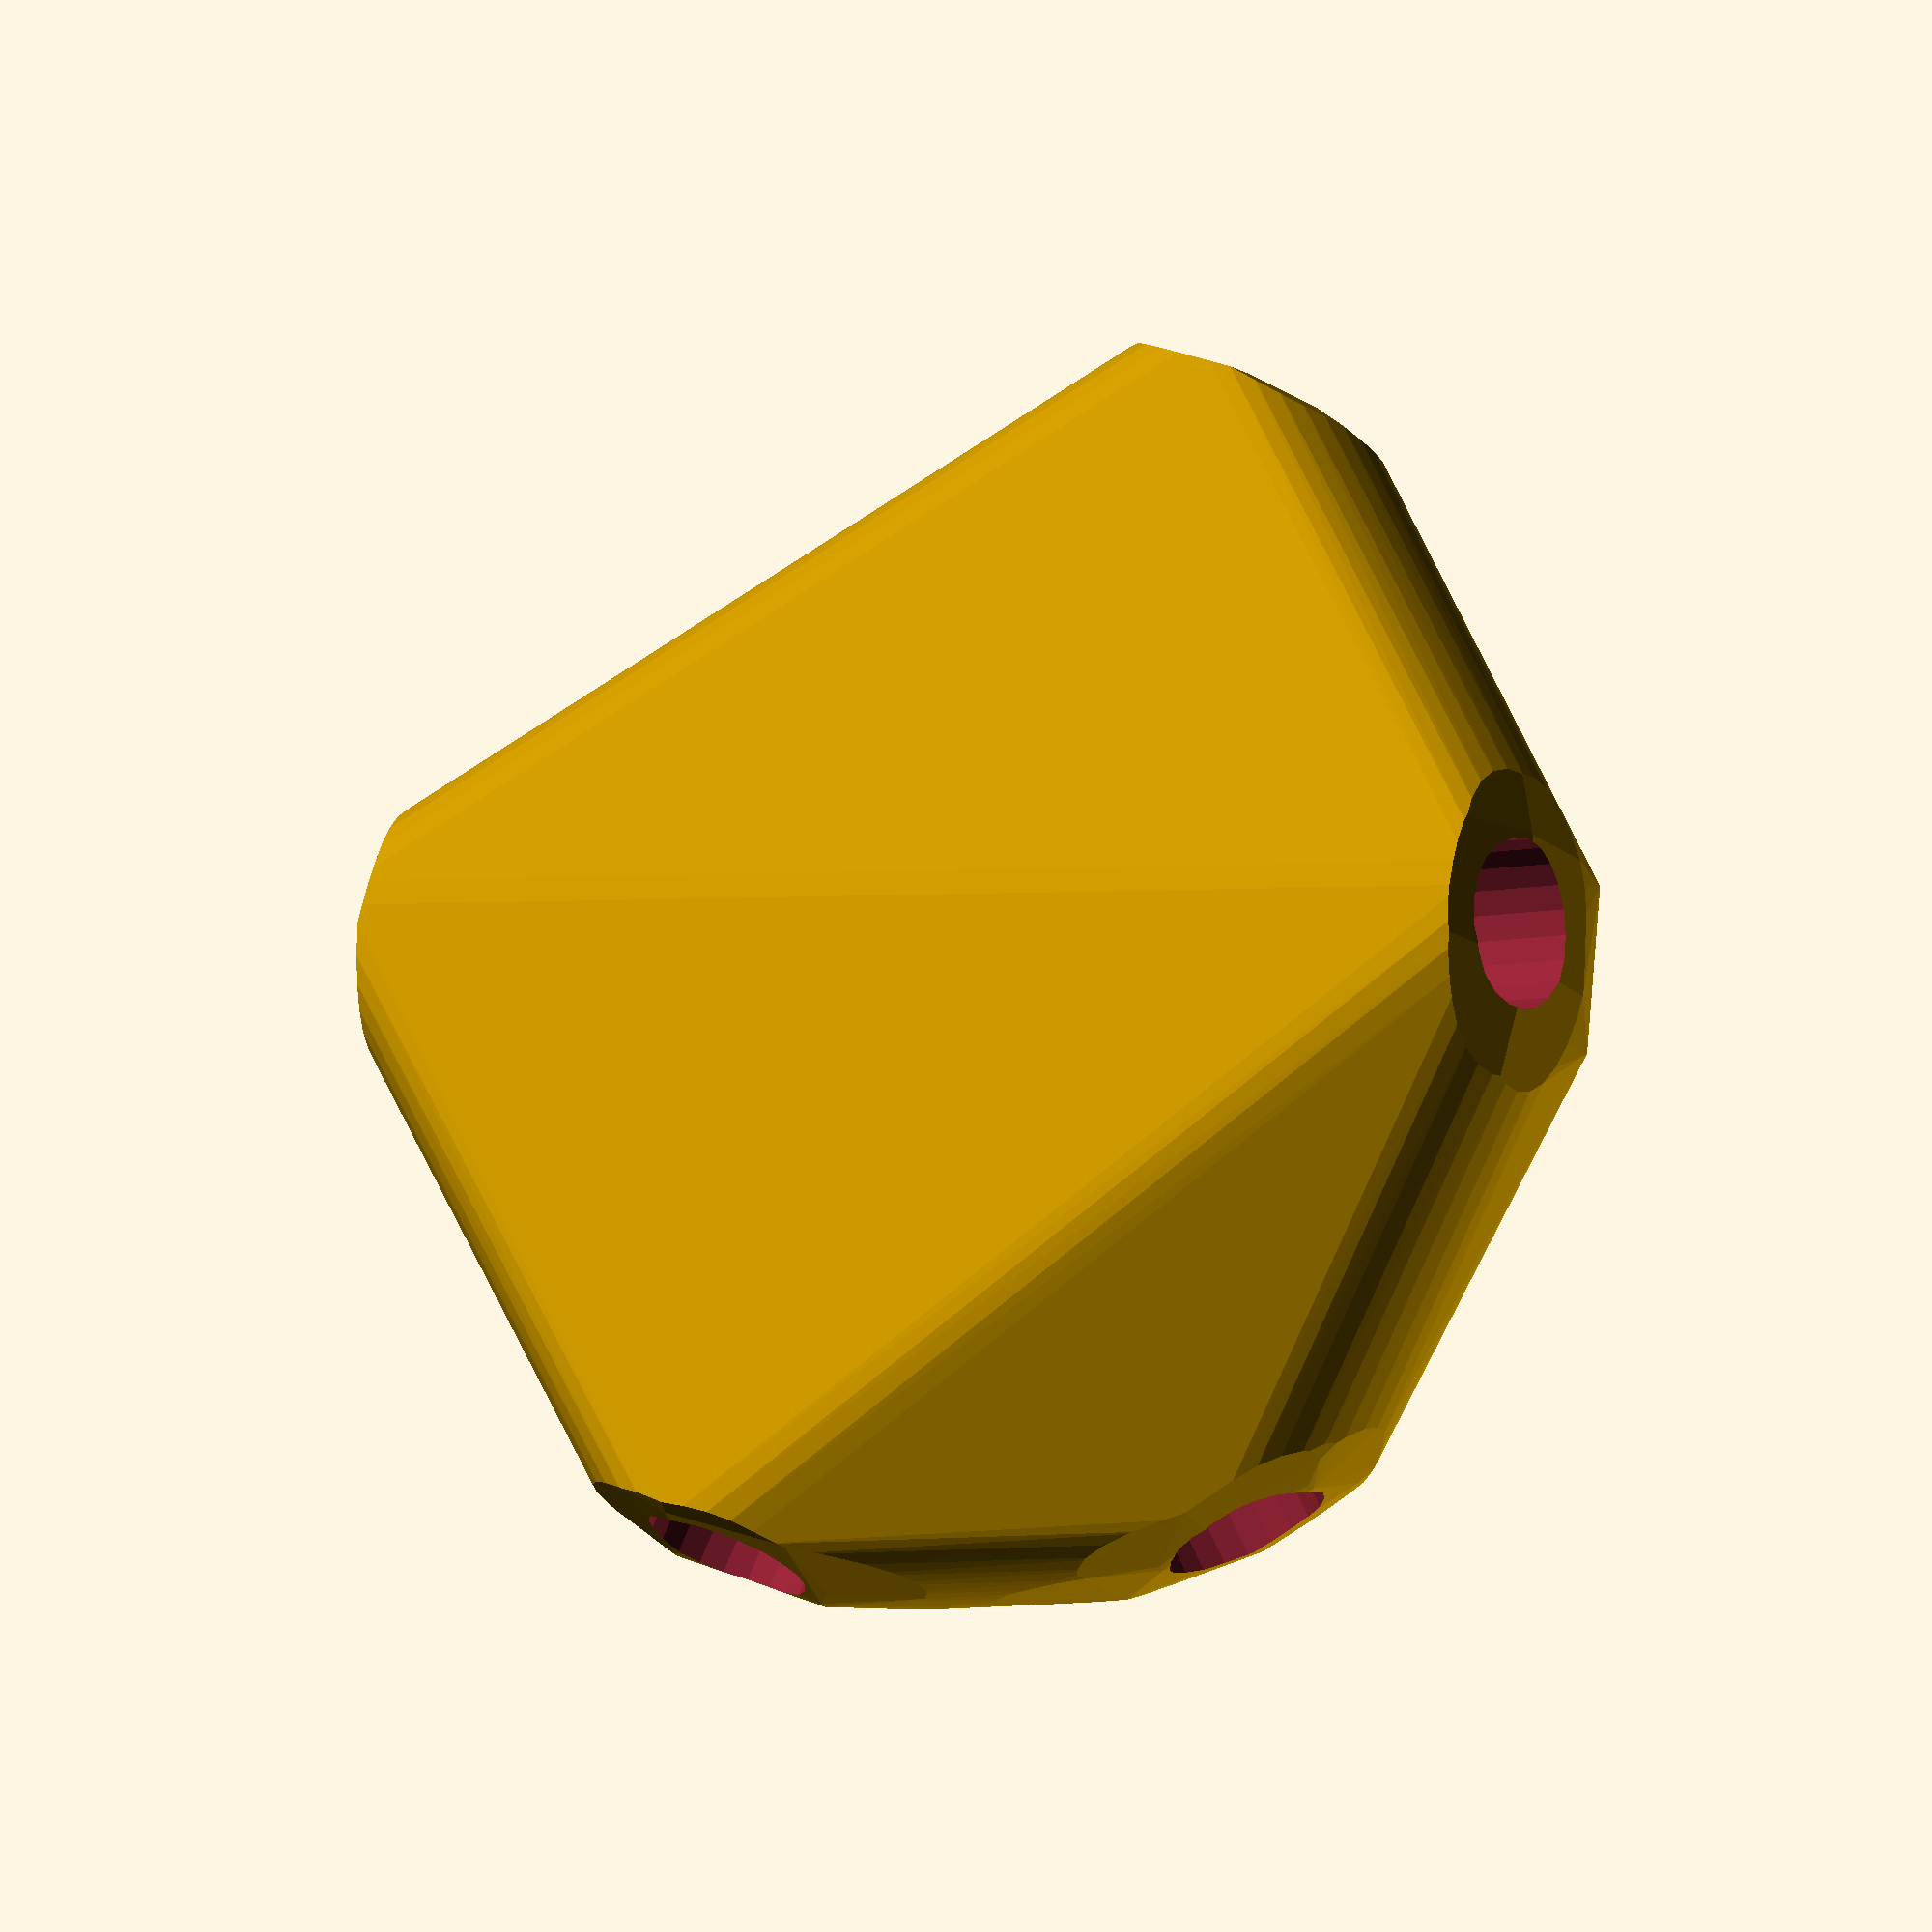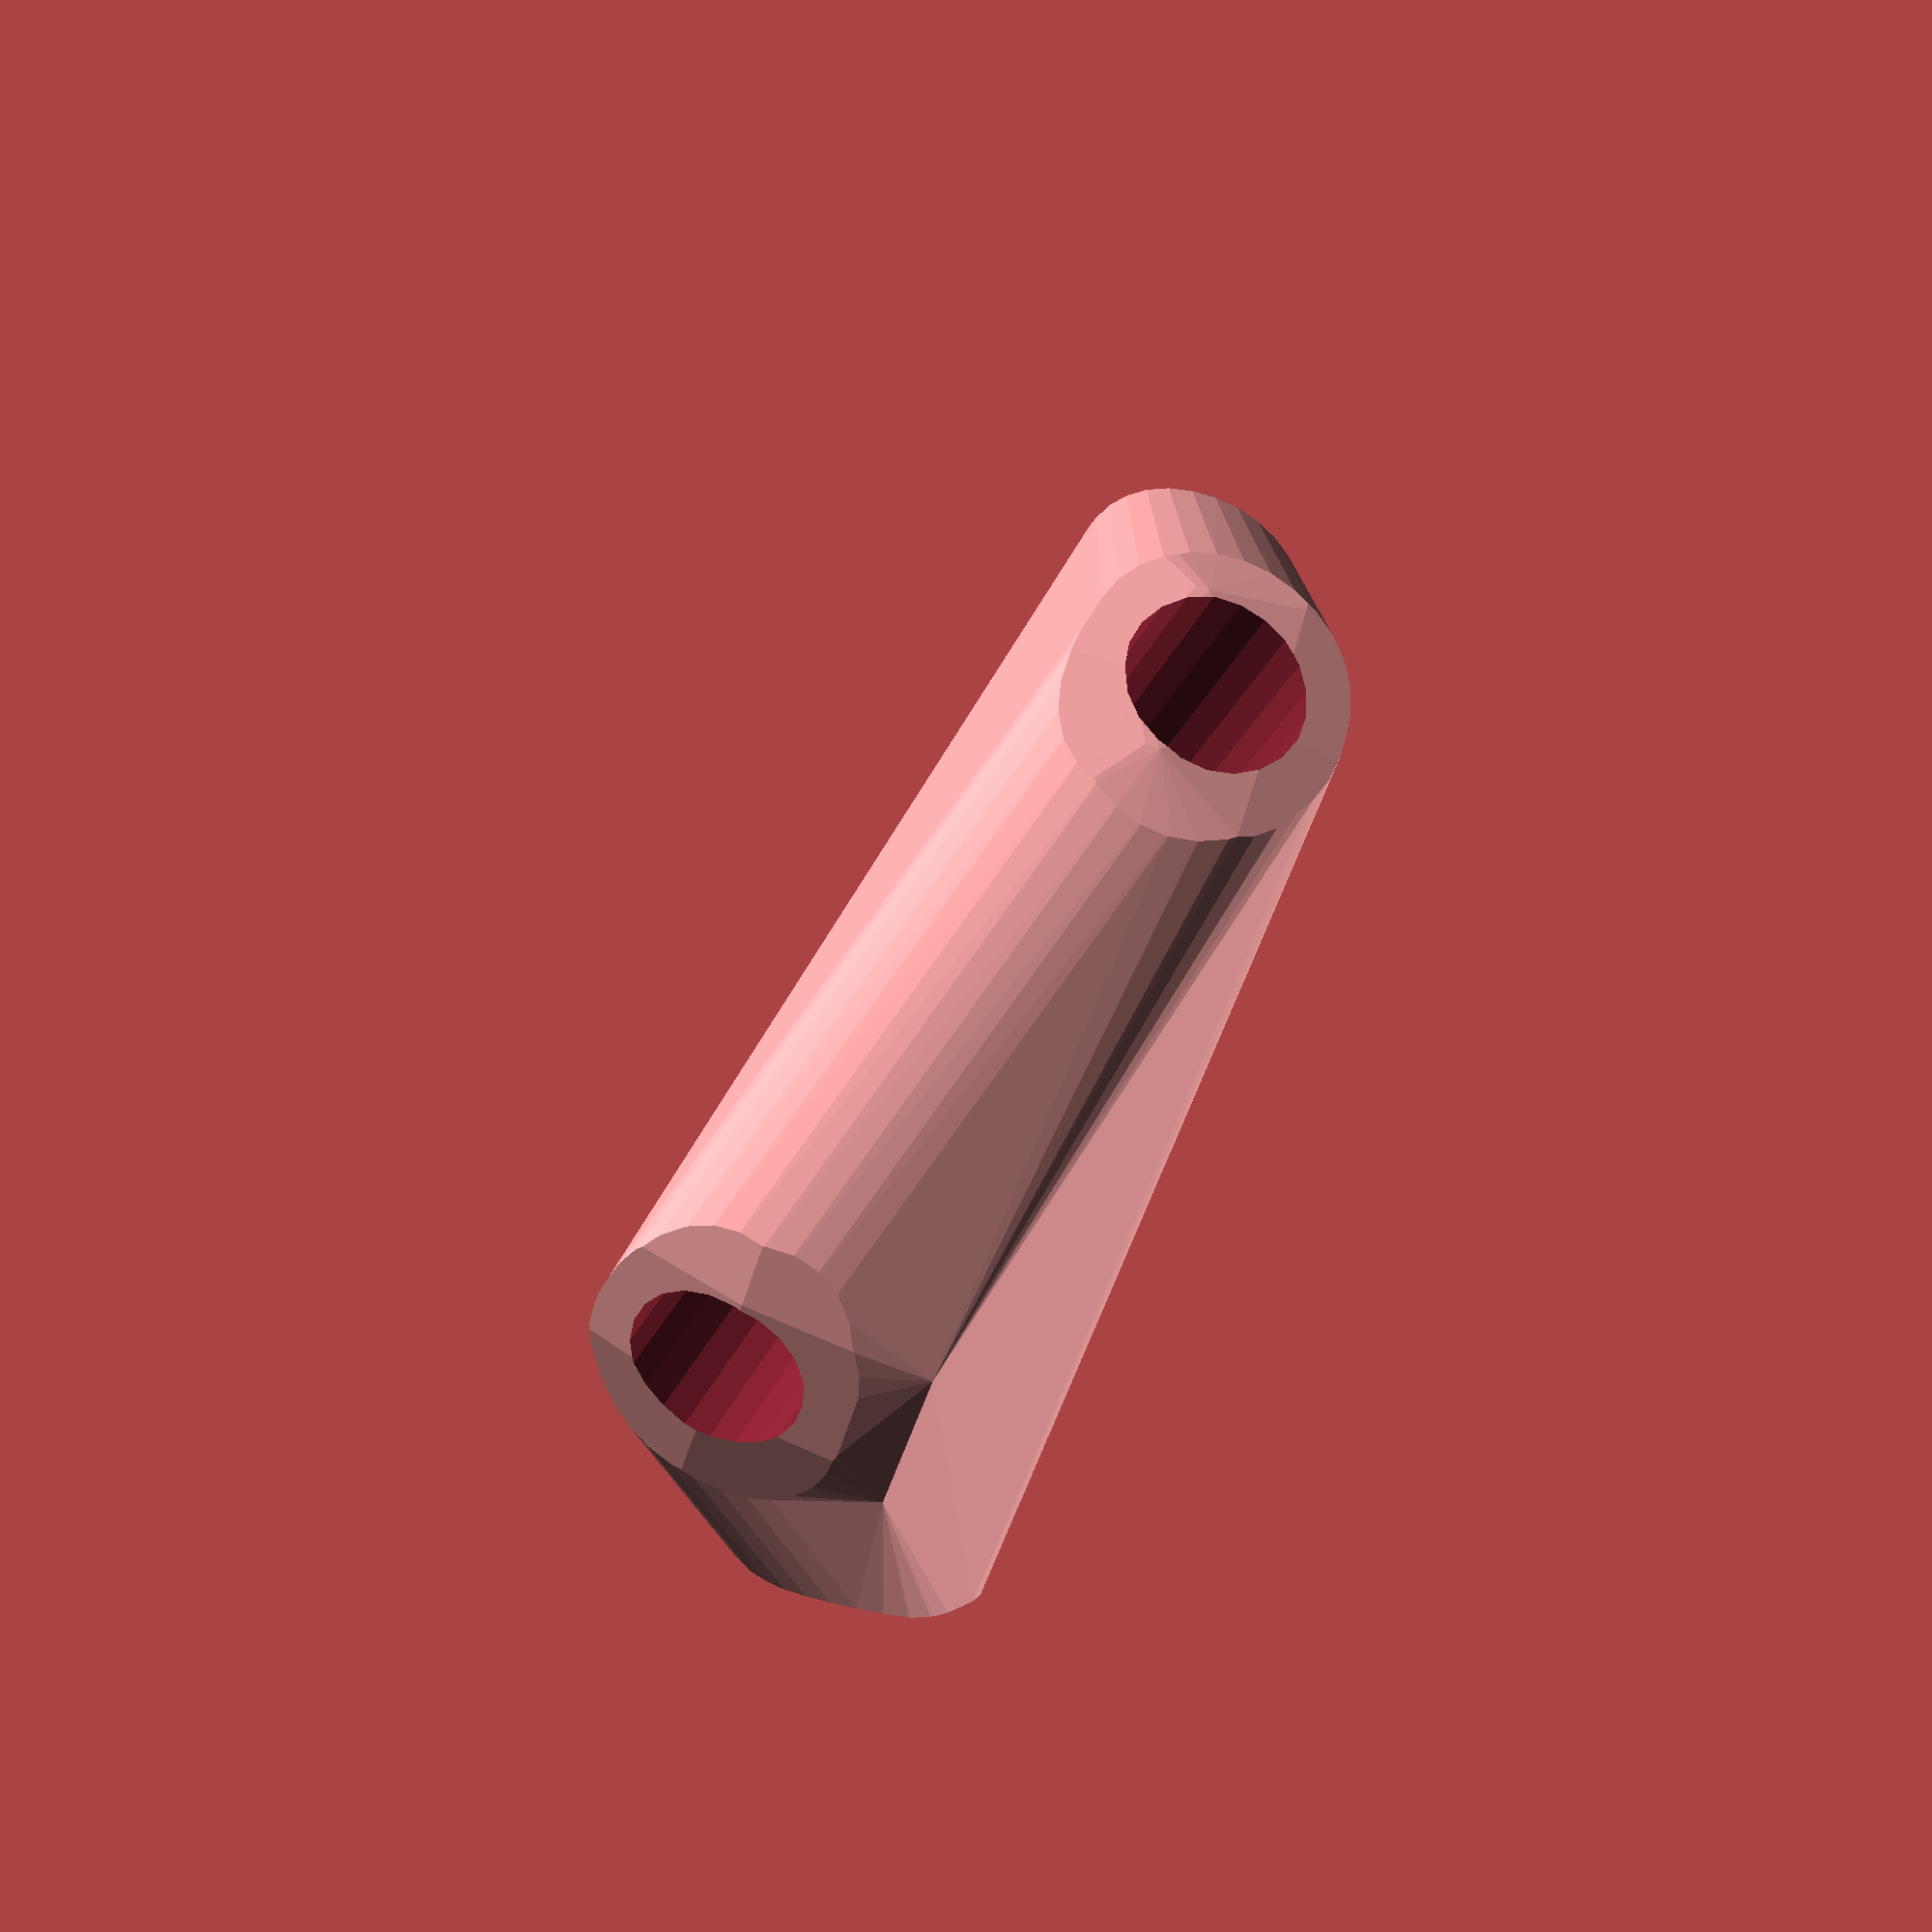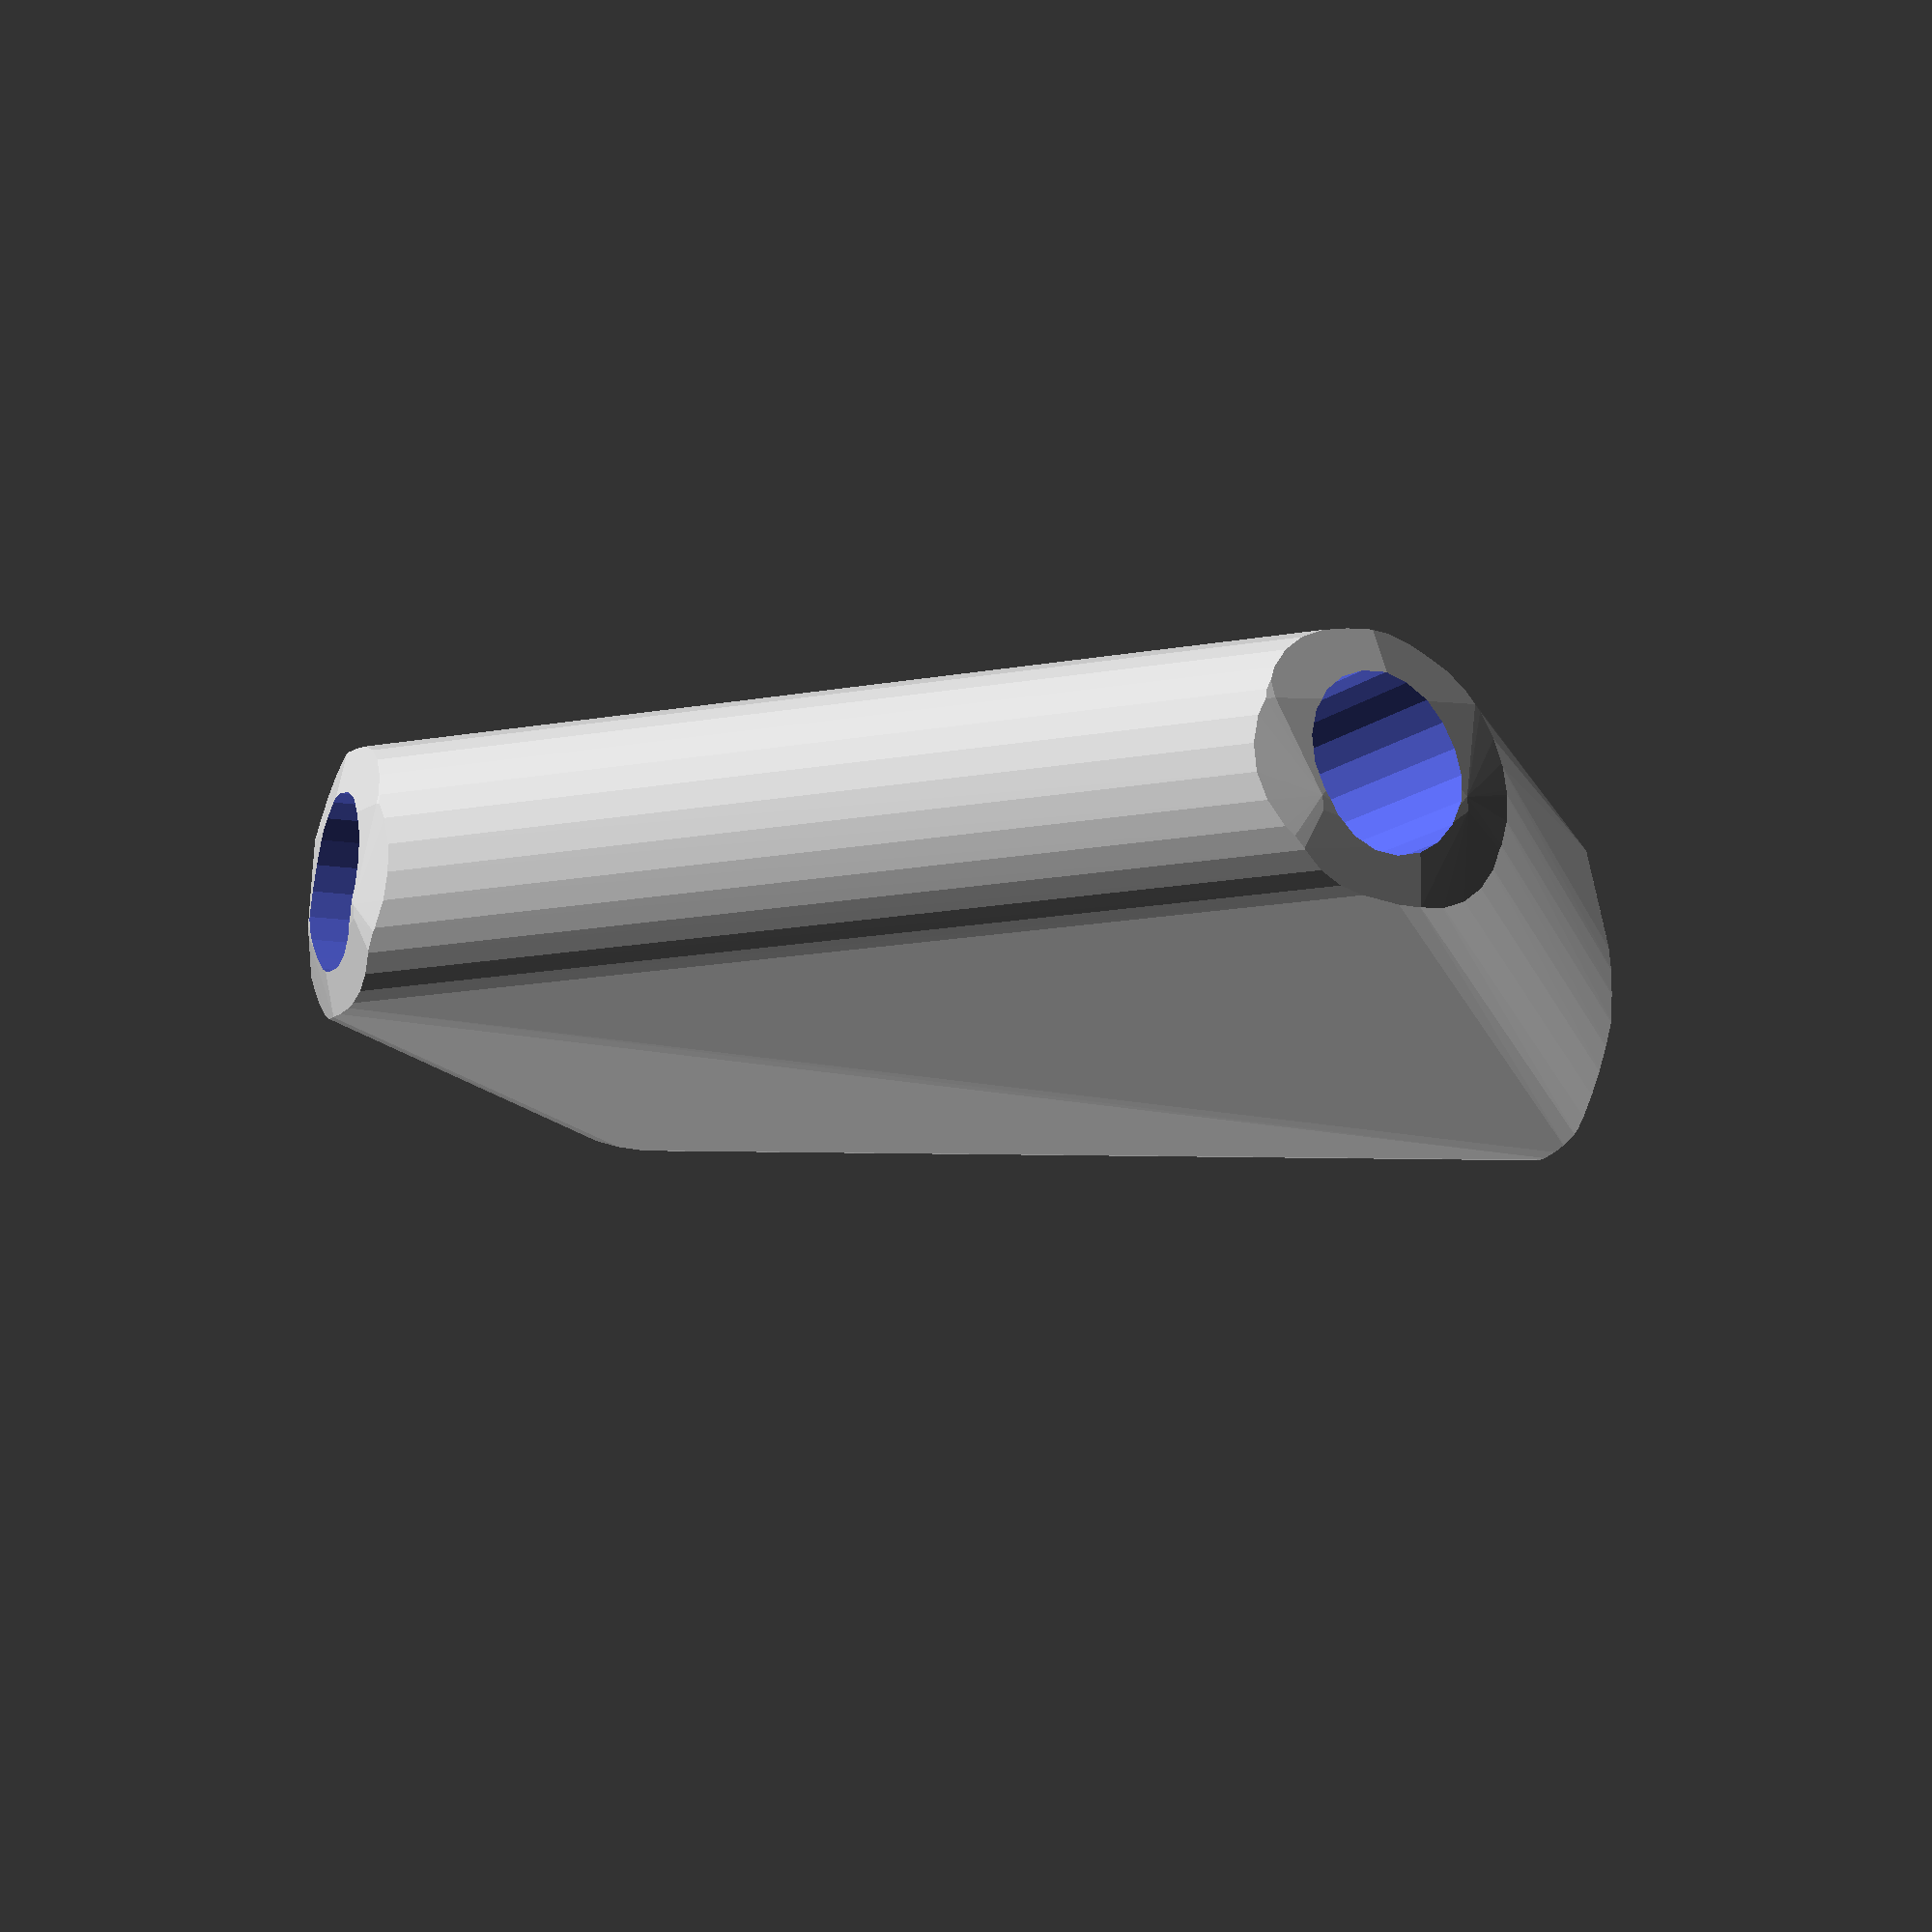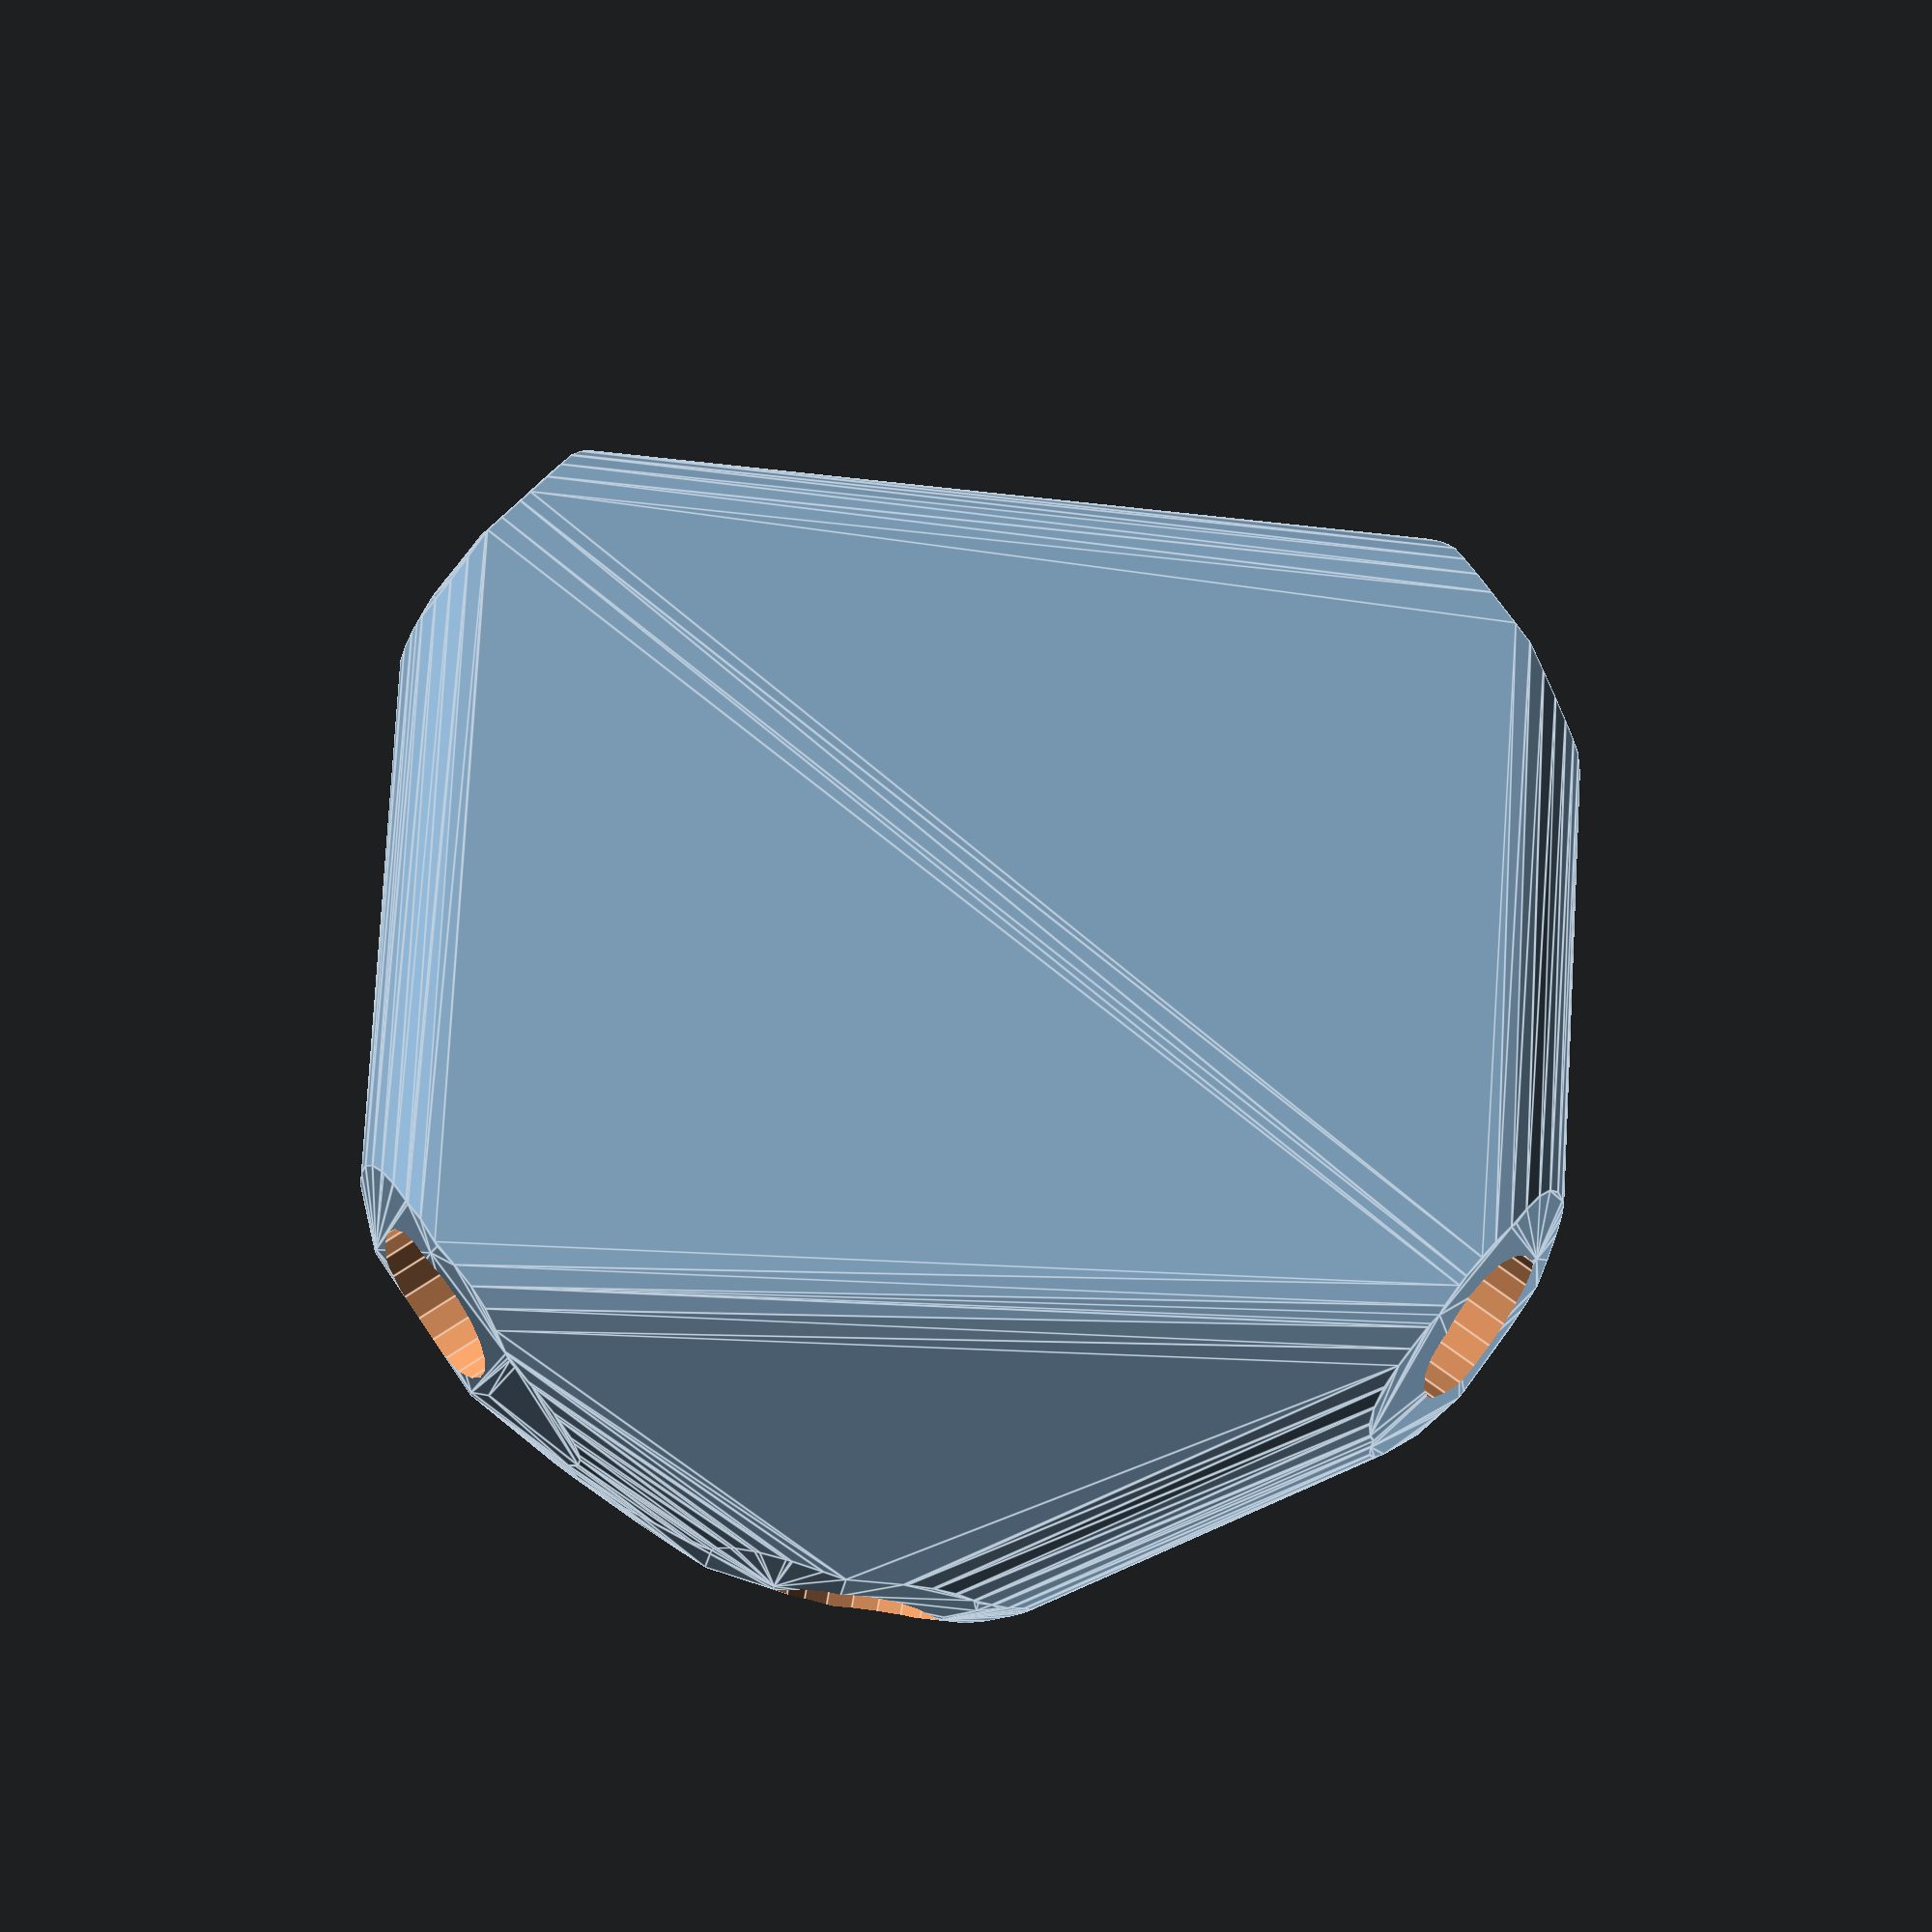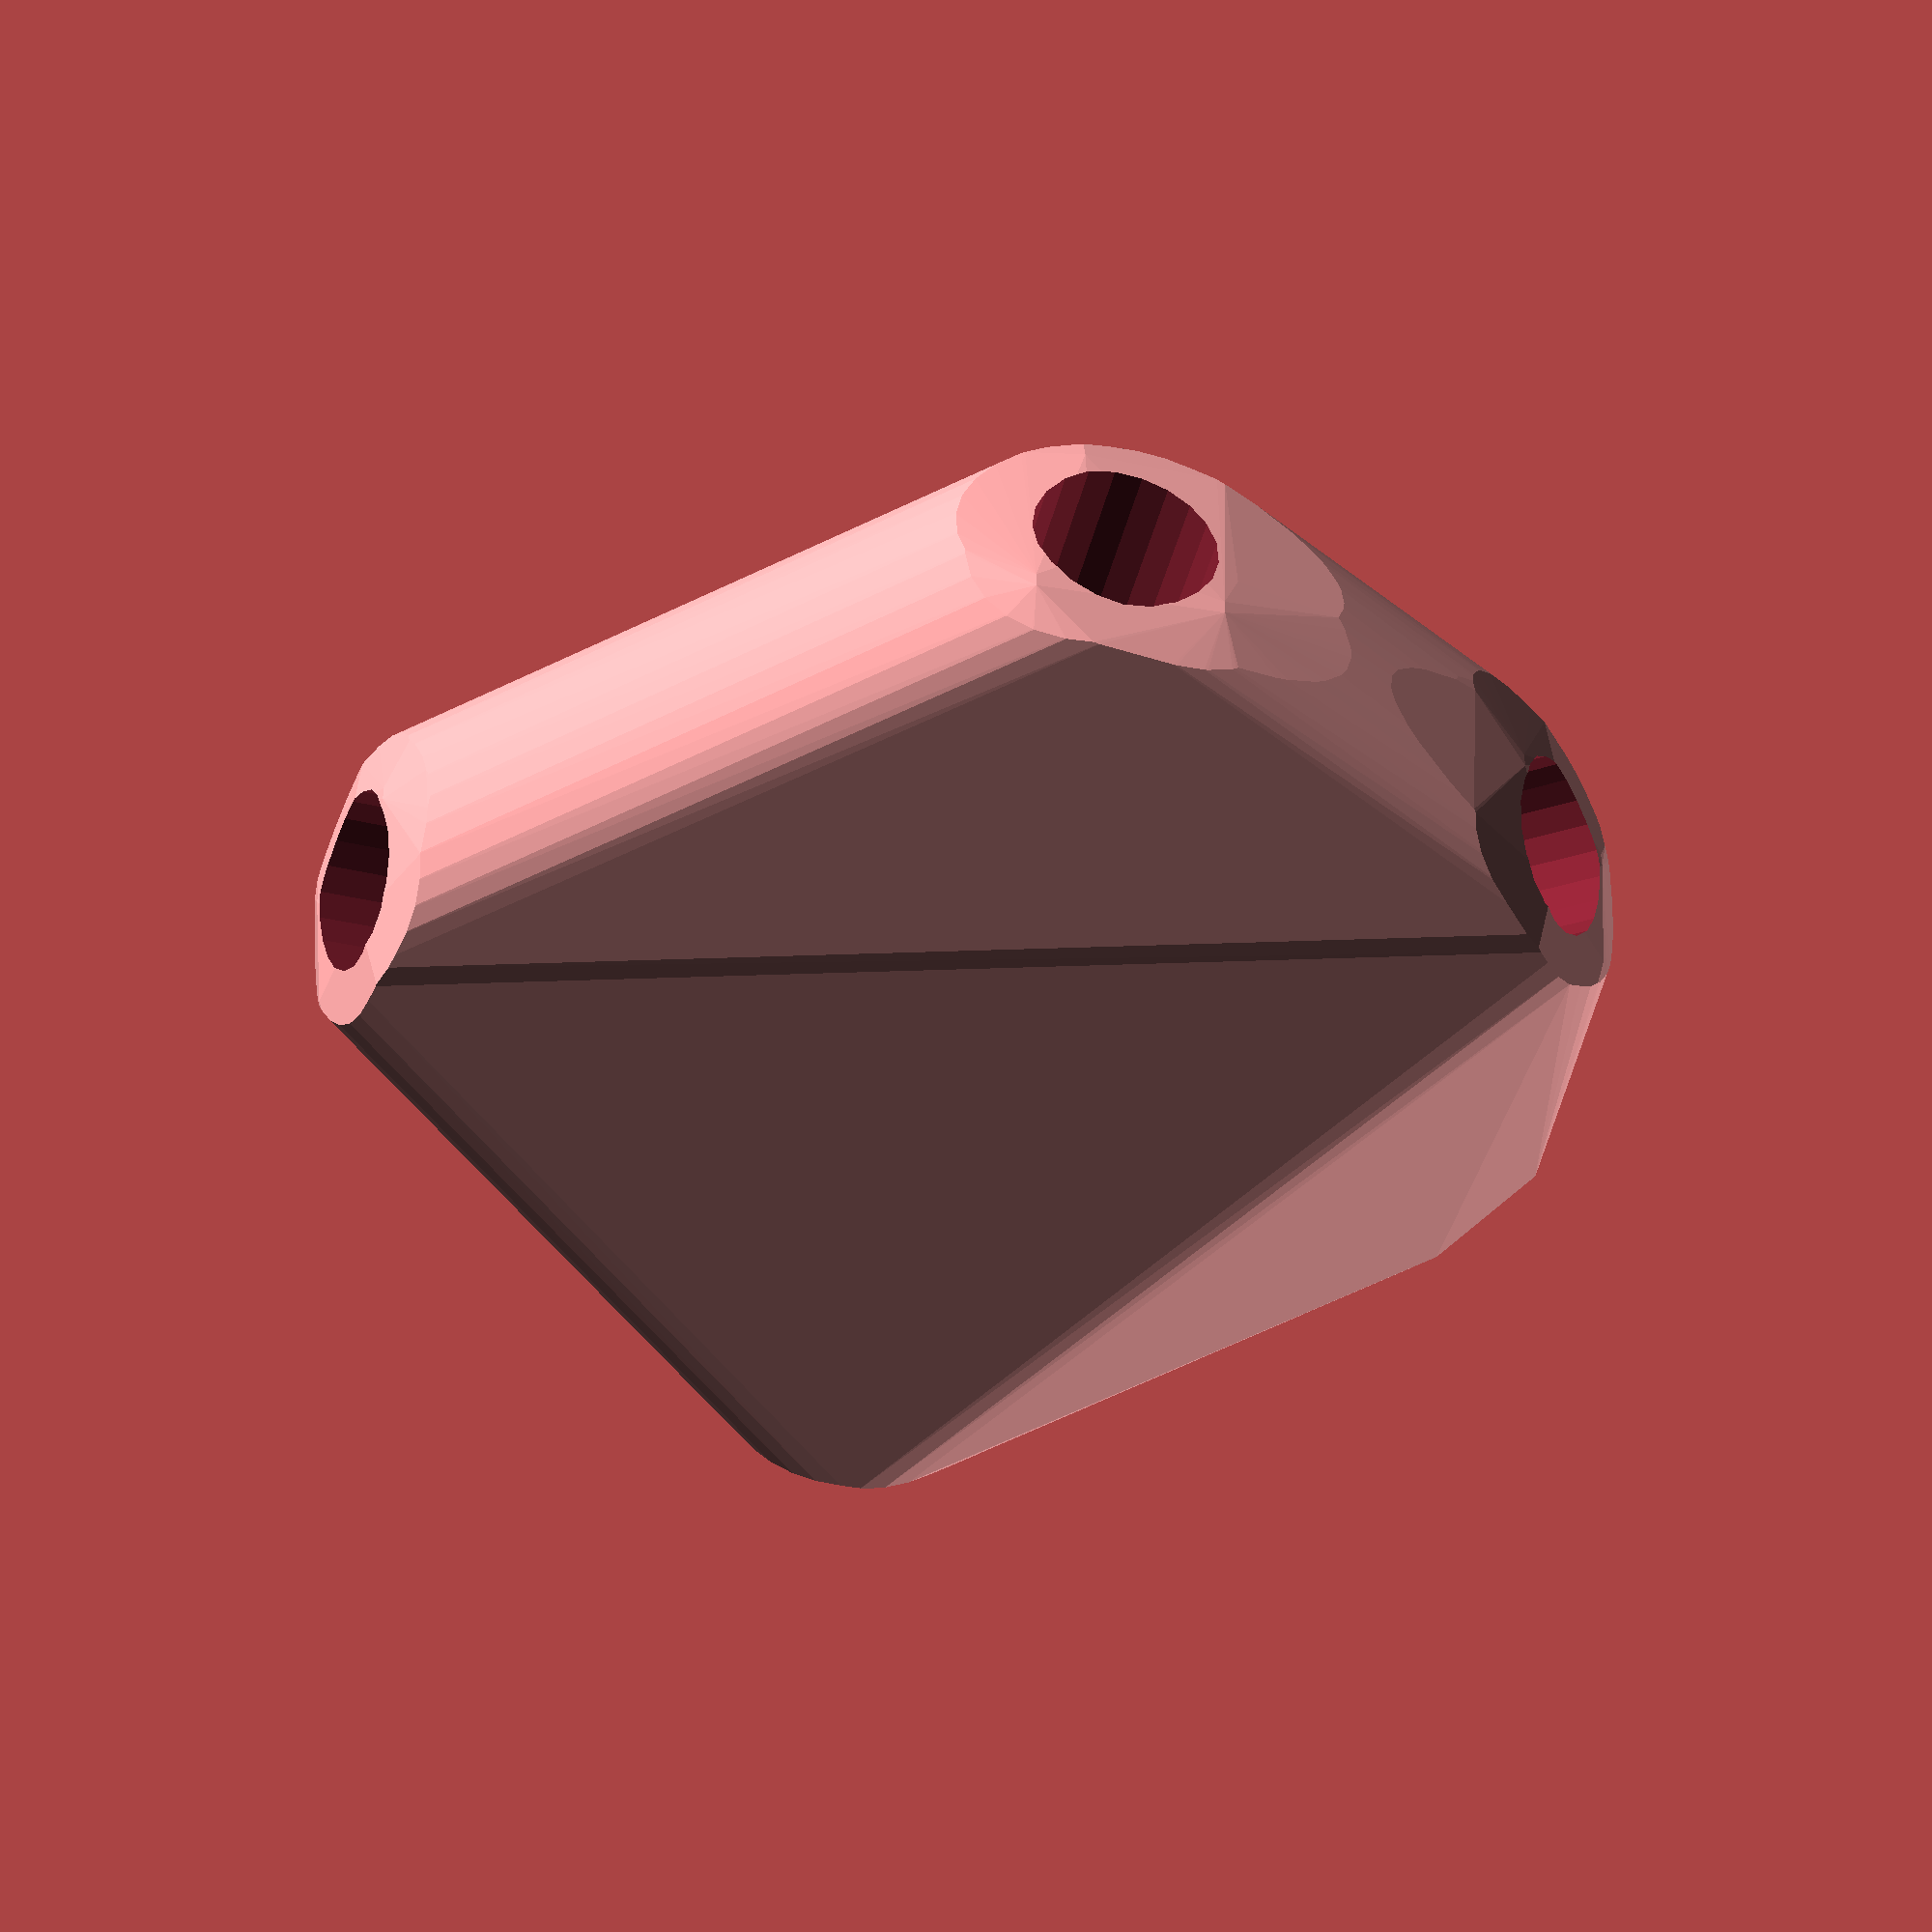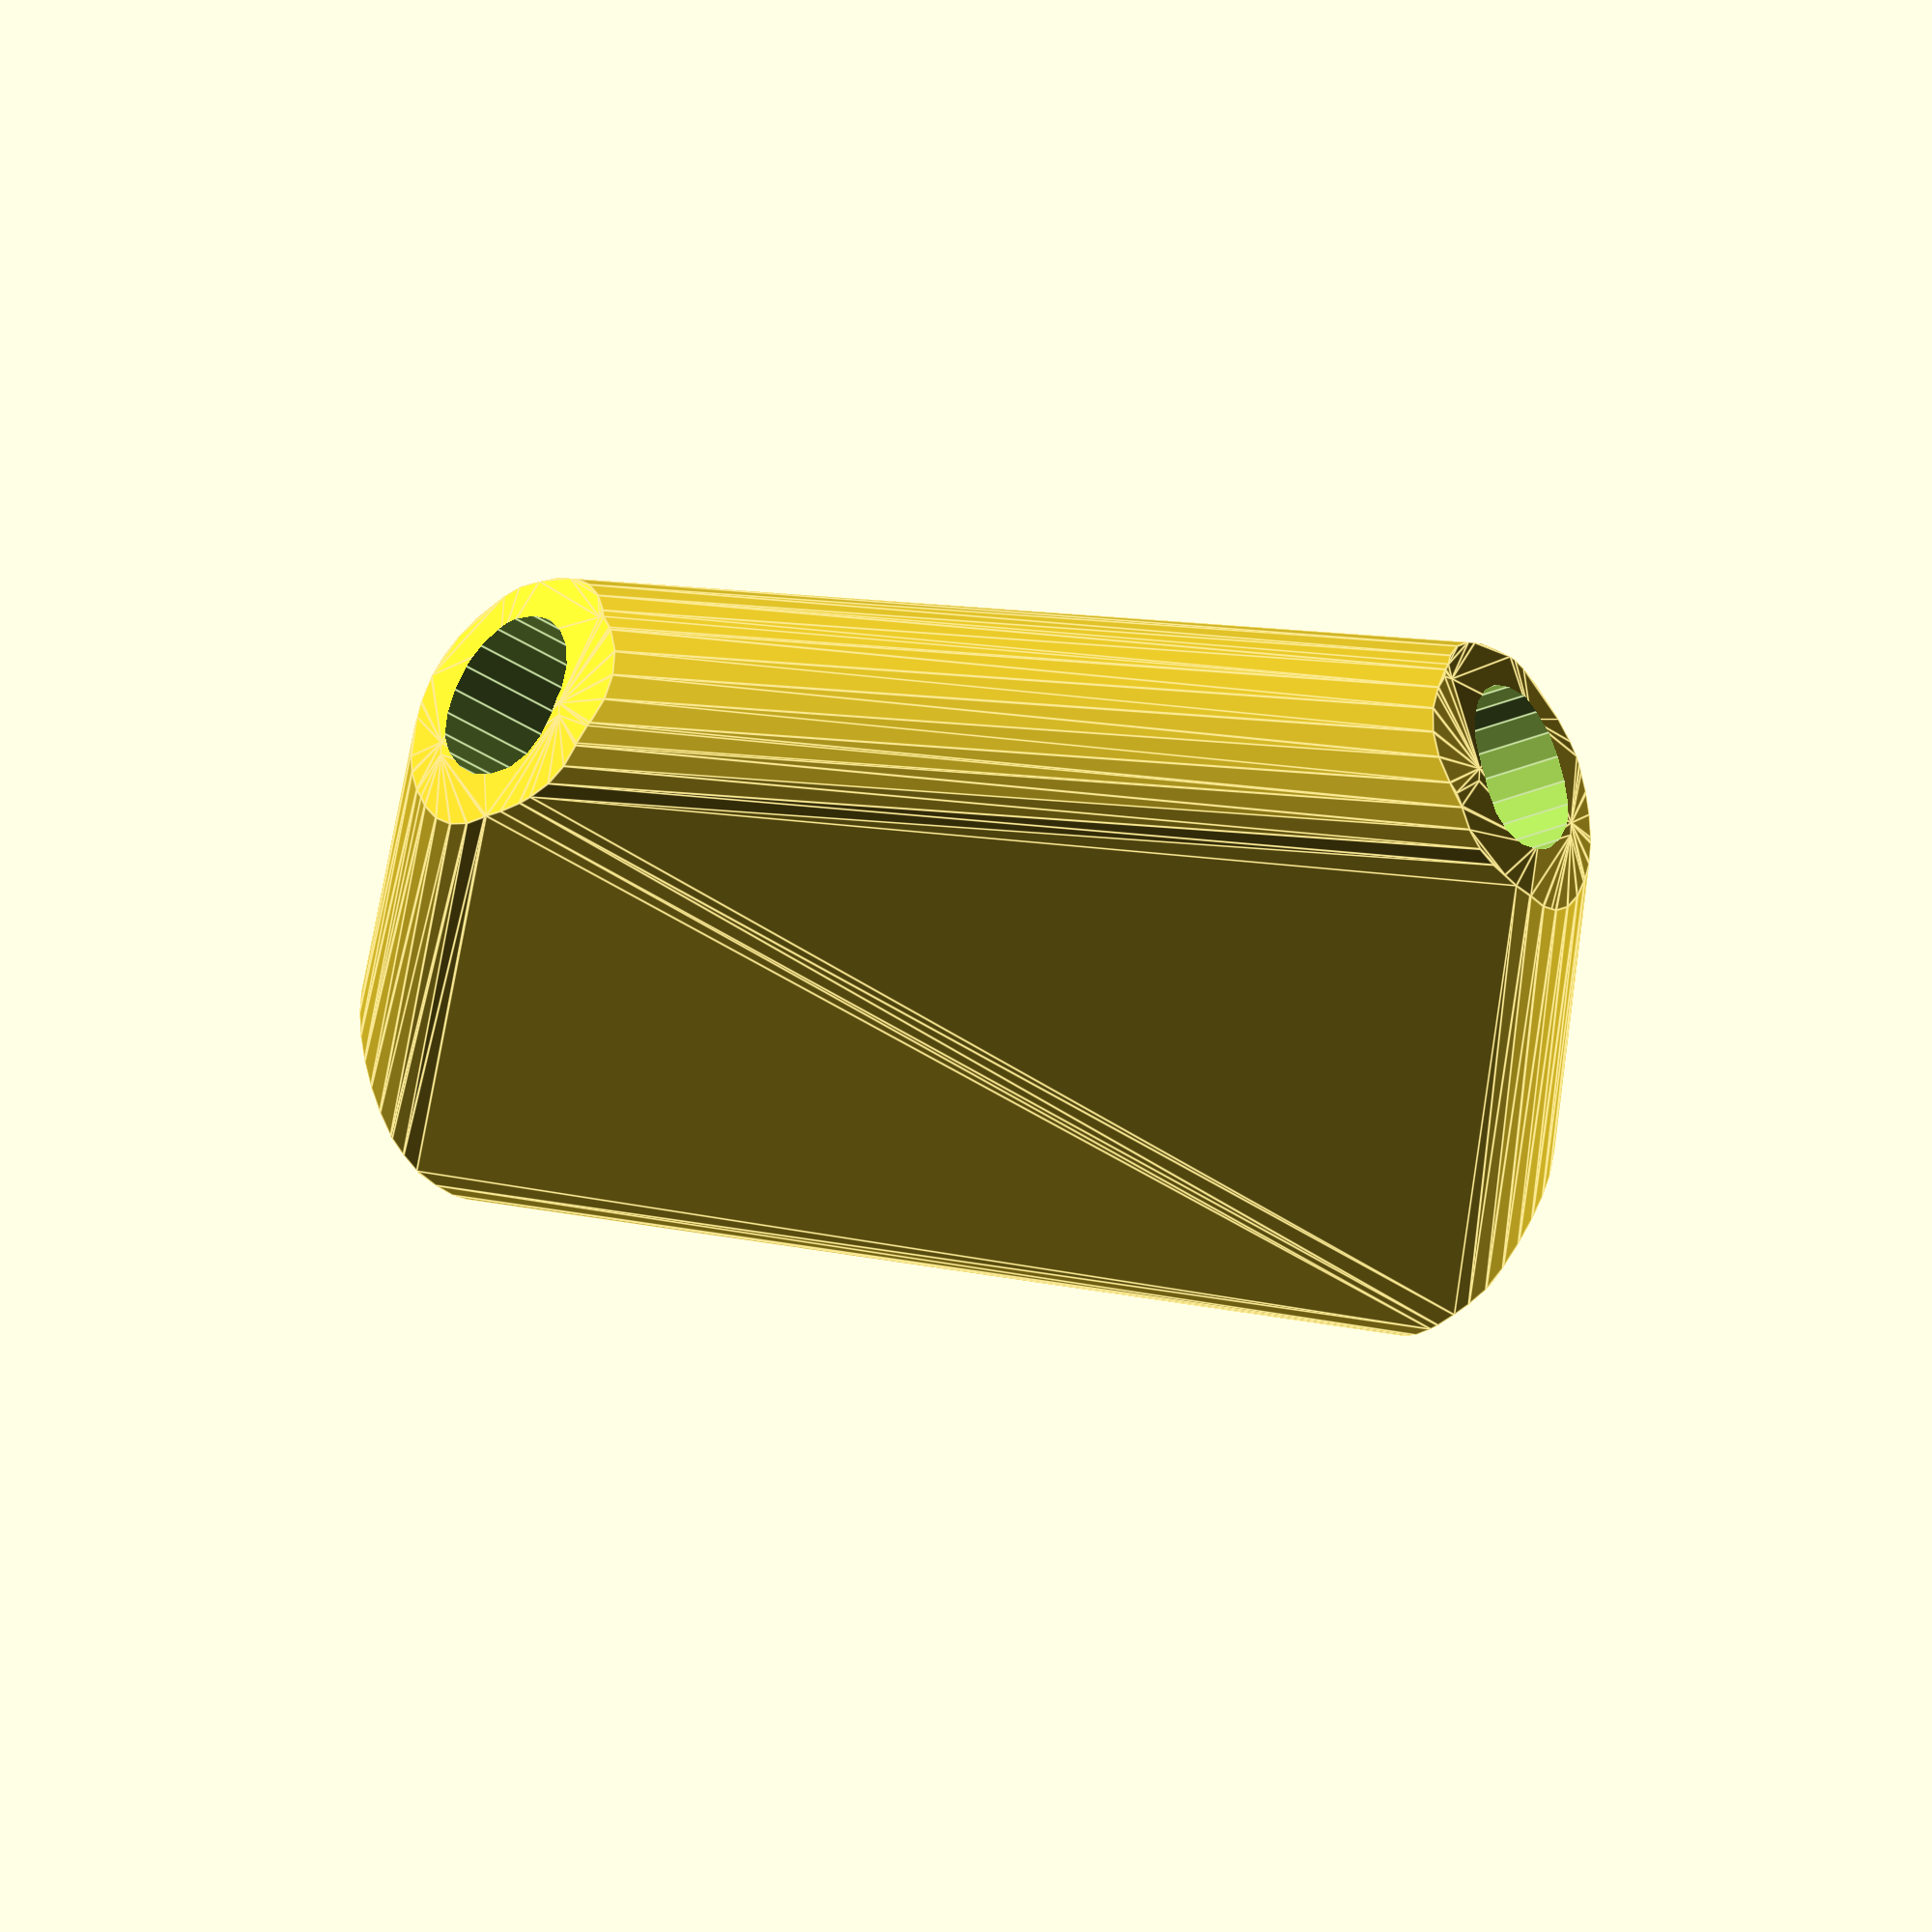
<openscad>


difference() {
	hull() {
		union() {
			union() {
				rotate(a = 158.9757745088, v = [0, 0, 1]) {
					translate(v = [0, -6.6000000000, 0]) {
						cube(size = [49.9355593087, 13.2000000000, 1]);
					}
				}
				rotate(a = -22.2493543223, v = [0, 0, 1]) {
					translate(v = [0, -6.6000000000, 0]) {
						cube(size = [49.6326041883, 13.2000000000, 1]);
					}
				}
				rotate(a = 82.6209701417, v = [0, 0, 1]) {
					translate(v = [0, -6.6000000000, 0]) {
						cube(size = [49.6326045352, 13.2000000000, 1]);
					}
				}
				rotate(a = -154.1696479987, v = [0, 0, 1]) {
					translate(v = [0, -6.6000000000, 0]) {
						cube(size = [49.6326030493, 13.2000000000, 1]);
					}
				}
				rotate(a = -92.3029503492, v = [0, 0, 1]) {
					translate(v = [0, -6.6000000000, 0]) {
						cube(size = [48.8318357183, 13.2000000000, 1]);
					}
				}
			}
			translate(v = [0, 0, 3.5497748191]) {
				intersection() {
					hull() {
						rotate(a = 87.0907940791, v = [-0.3583002199, -0.9322258546, 0.0000012905]) {
							cylinder(h = 50, r = 9.6000000000);
						}
						rotate(a = 96.9499880748, v = [0.3758558645, 0.9187440666, -0.0000012946]) {
							cylinder(h = 50, r = 9.6000000000);
						}
						rotate(a = 96.9499519459, v = [-0.9844313003, 0.1274890479, 0.0000008569]) {
							cylinder(h = 50, r = 9.6000000000);
						}
						rotate(a = 96.9501067328, v = [0.4325062986, -0.8934741714, 0.0000004610]) {
							cylinder(h = 50, r = 9.6000000000);
						}
						rotate(a = 77.5905739287, v = [0.9758481264, -0.0392446466, -0.0000009366]) {
							cylinder(h = 50, r = 9.6000000000);
						}
					}
					sphere(r = 50);
				}
			}
		}
	}
	translate(v = [0, 0, 3.5497748191]) {
		rotate(a = 87.0907940791, v = [-0.3583002199, -0.9322258546, 0.0000012905]) {
			translate(v = [0, 0, 25]) {
				cylinder(h = 50, r = 6.6000000000);
			}
		}
		rotate(a = 96.9499880748, v = [0.3758558645, 0.9187440666, -0.0000012946]) {
			translate(v = [0, 0, 25]) {
				cylinder(h = 50, r = 6.6000000000);
			}
		}
		rotate(a = 96.9499519459, v = [-0.9844313003, 0.1274890479, 0.0000008569]) {
			translate(v = [0, 0, 25]) {
				cylinder(h = 50, r = 6.6000000000);
			}
		}
		rotate(a = 96.9501067328, v = [0.4325062986, -0.8934741714, 0.0000004610]) {
			translate(v = [0, 0, 25]) {
				cylinder(h = 50, r = 6.6000000000);
			}
		}
		rotate(a = 77.5905739287, v = [0.9758481264, -0.0392446466, -0.0000009366]) {
			translate(v = [0, 0, 25]) {
				cylinder(h = 50, r = 6.6000000000);
			}
		}
	}
}
</openscad>
<views>
elev=15.5 azim=272.3 roll=20.0 proj=o view=wireframe
elev=263.9 azim=213.7 roll=109.4 proj=p view=wireframe
elev=275.0 azim=284.3 roll=355.4 proj=p view=solid
elev=191.3 azim=125.4 roll=184.6 proj=o view=edges
elev=307.5 azim=56.0 roll=179.3 proj=p view=wireframe
elev=290.3 azim=305.7 roll=2.3 proj=o view=edges
</views>
